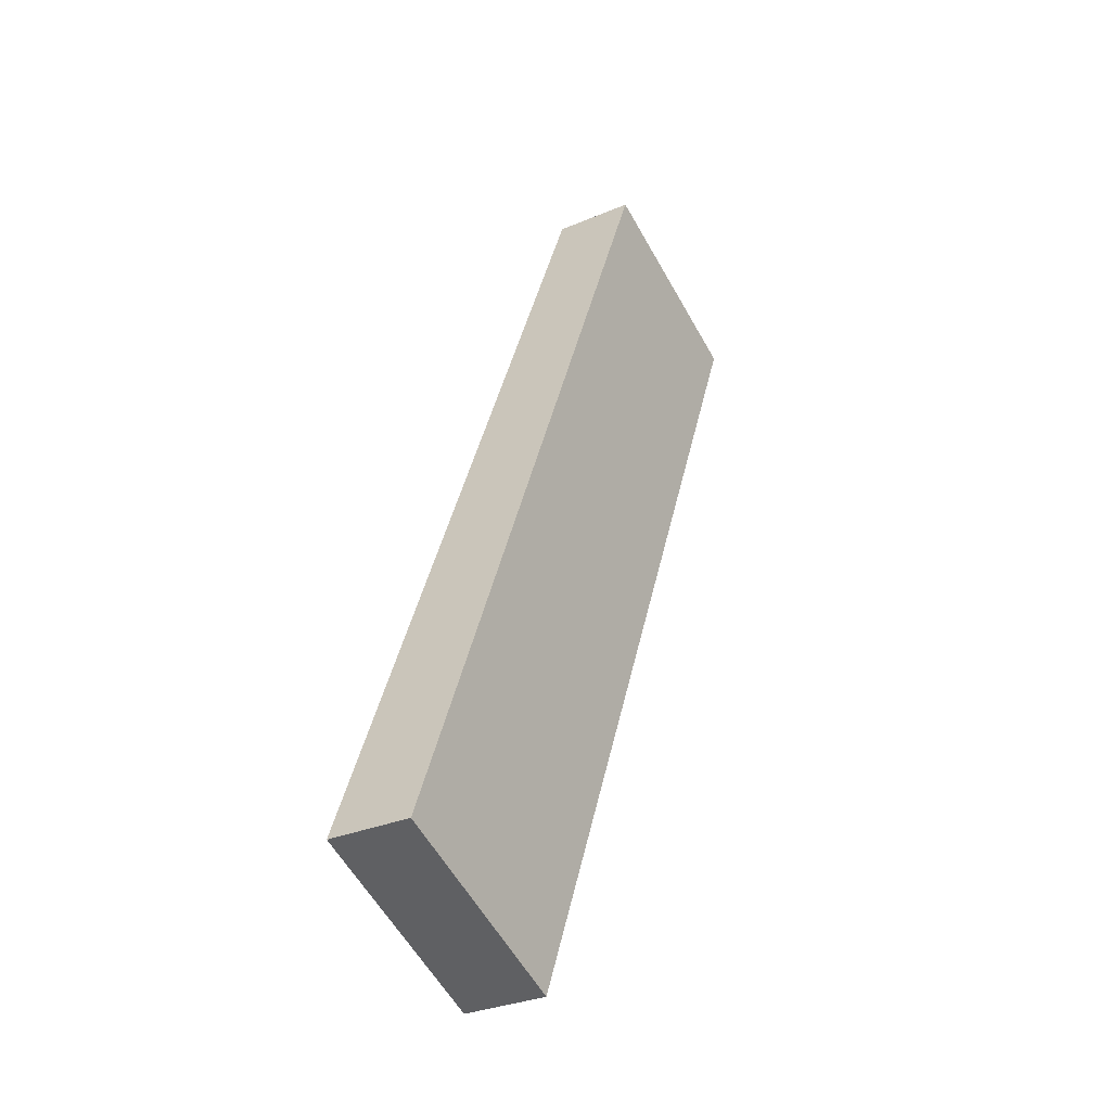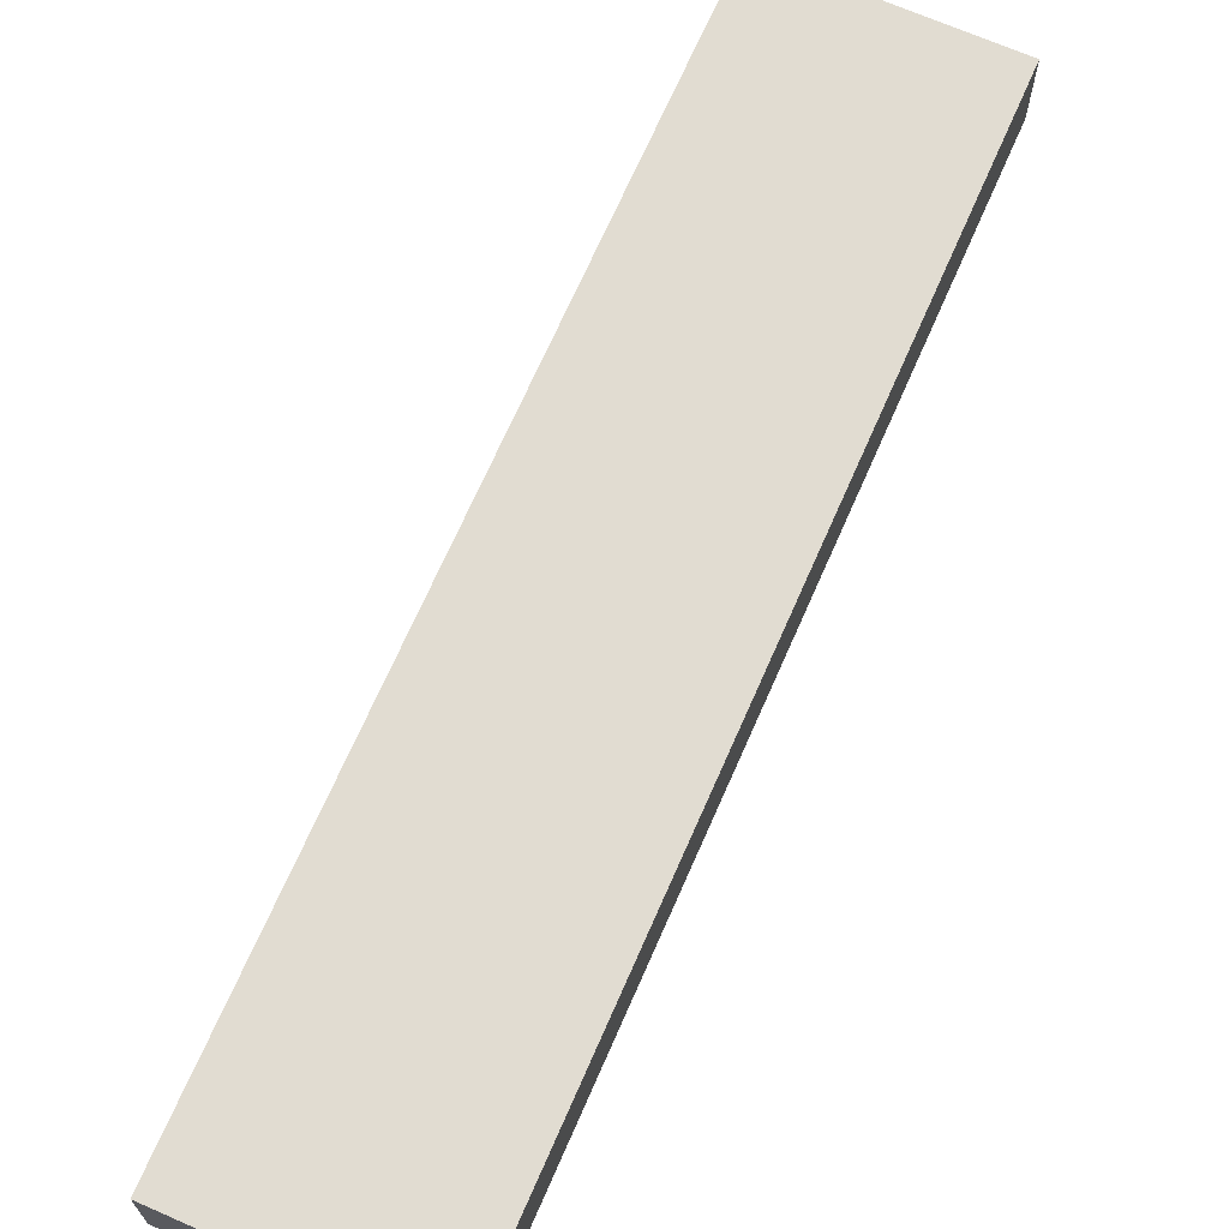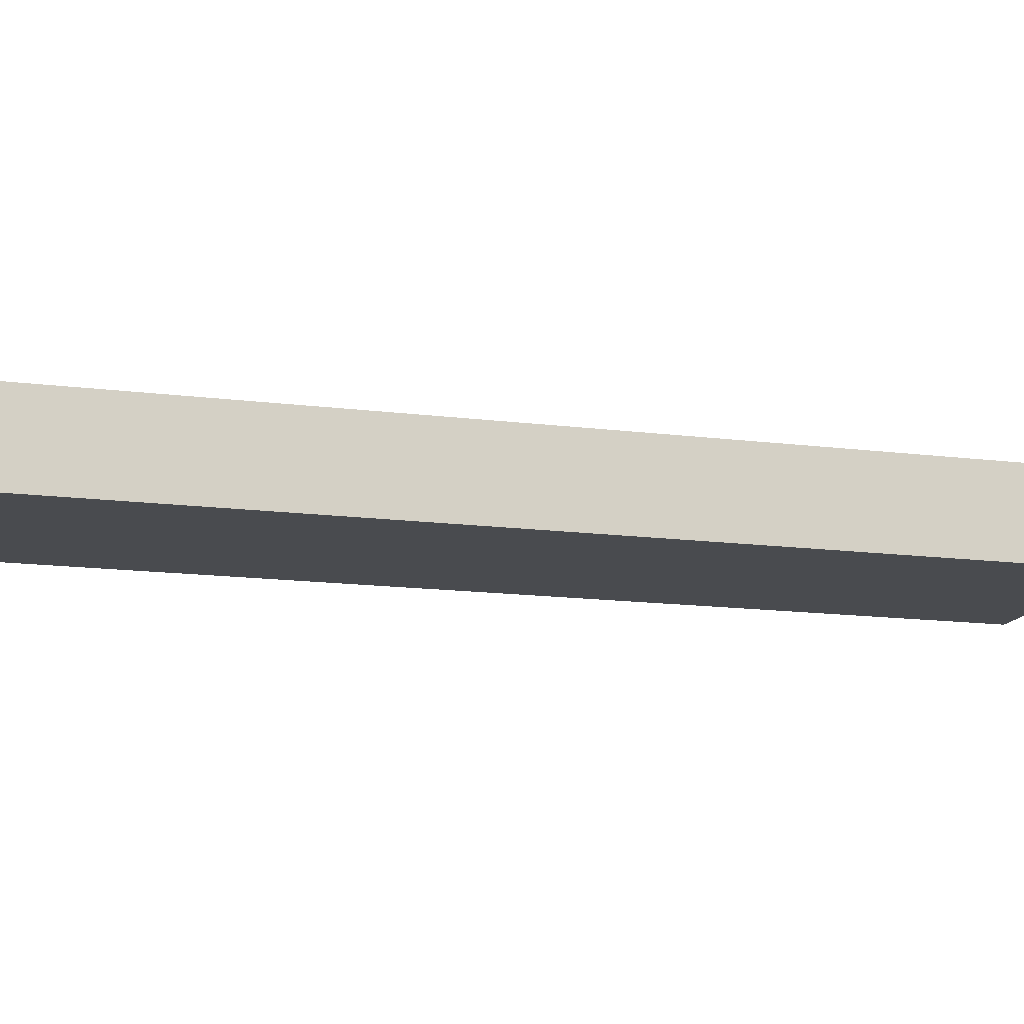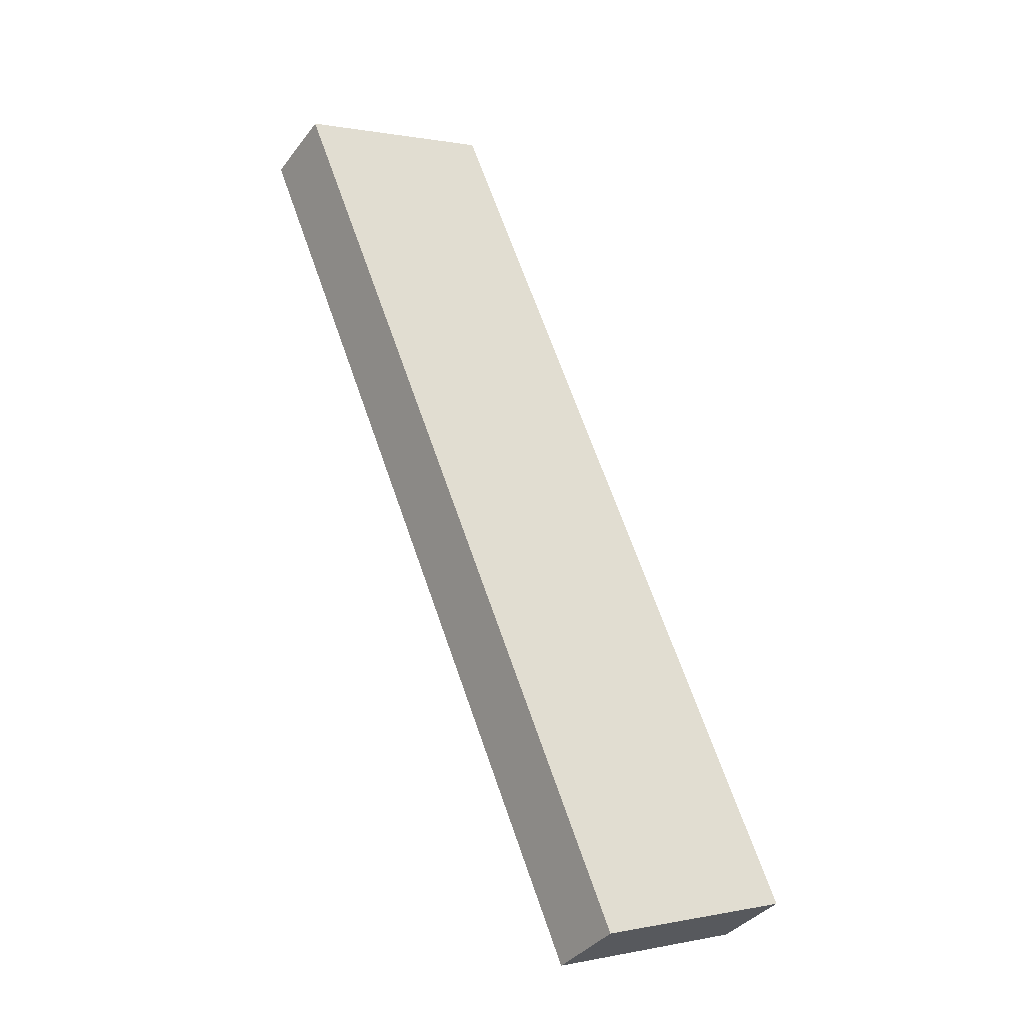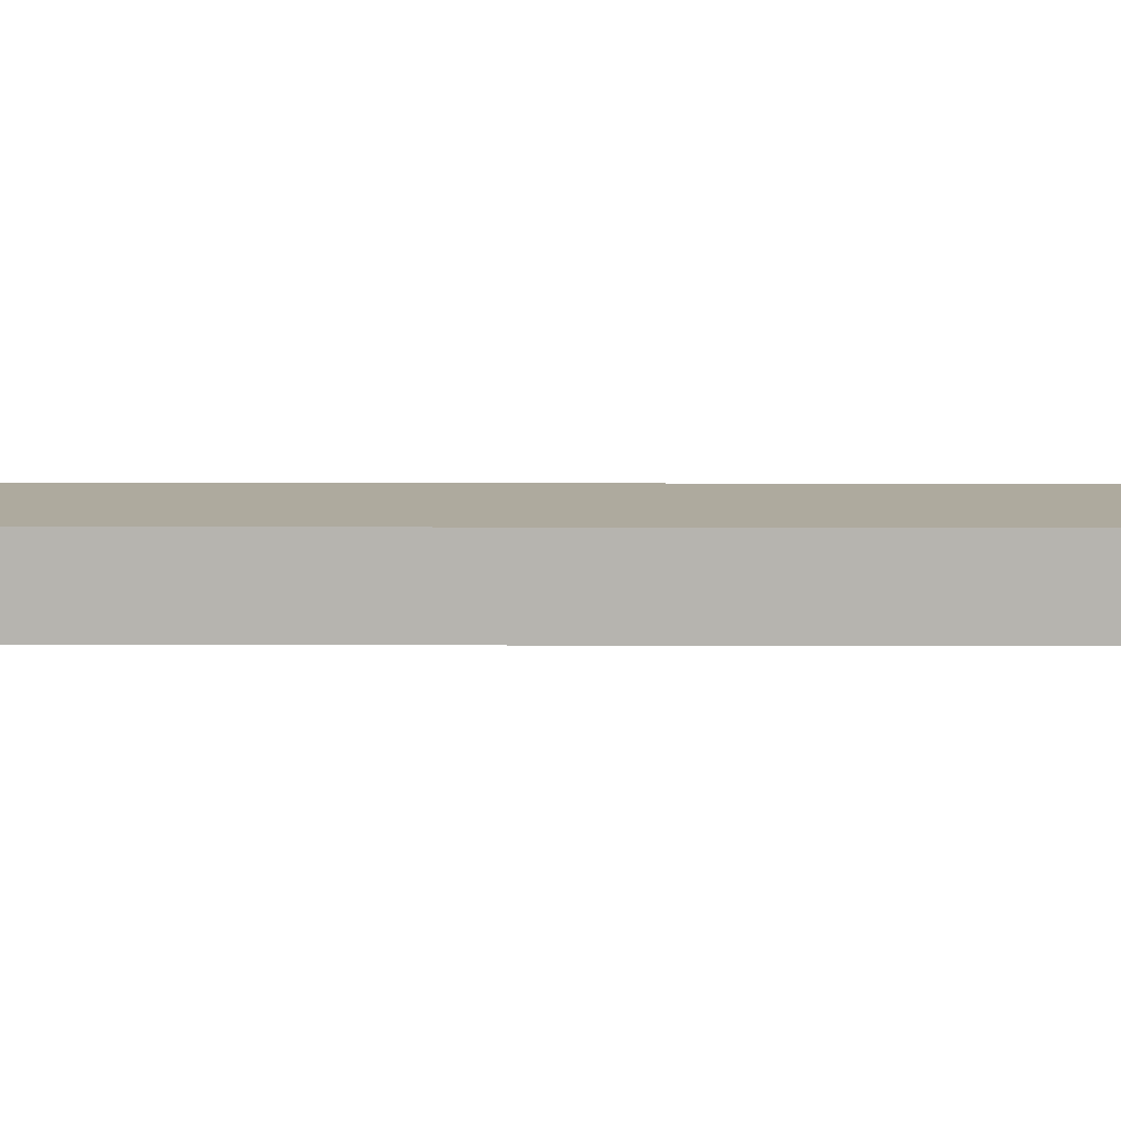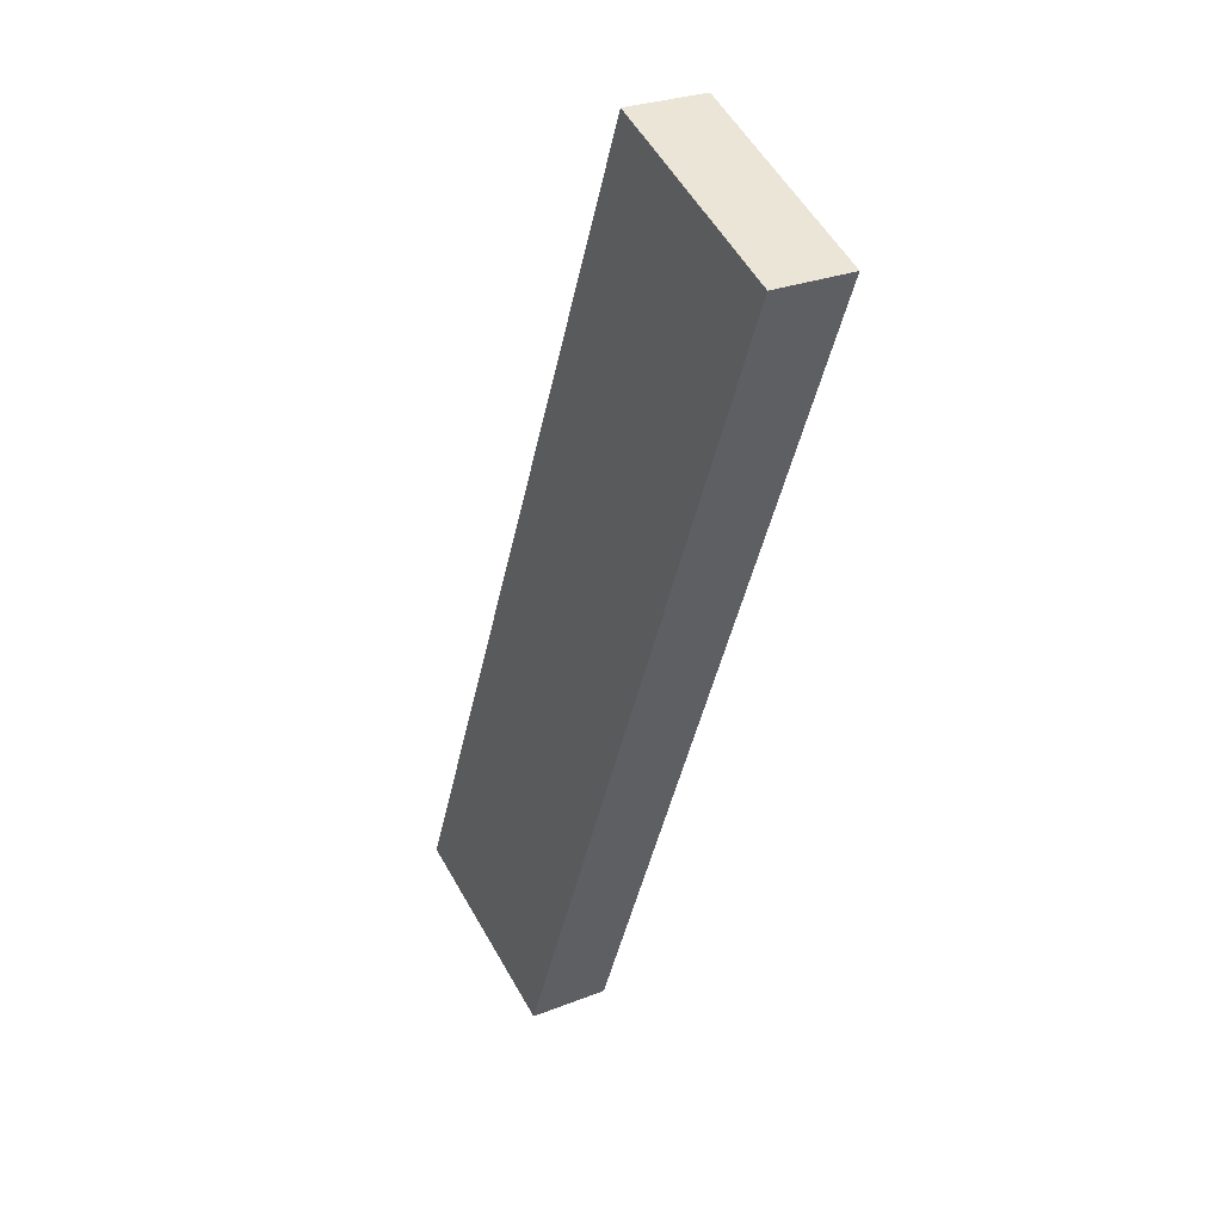
<metadata>
{"format":"obj","ext":"obj","renderer":"f3d","projection":"perspective","resolution":1024,"background":"white","views":[{"elev":-30.8,"azim":121.4,"up":"+Z"},{"elev":69.2,"azim":-179.0,"up":"+Y"},{"elev":-14.1,"azim":-128.8,"up":"+Y"},{"elev":-37.3,"azim":-32.6,"up":"+Z"},{"elev":9.3,"azim":67.8,"up":"+Y"},{"elev":27.5,"azim":-121.2,"up":"+Z"}]}
</metadata>
<code>
v -557.6 -255.6 -217.5
v -564.6 -255.6 -220.4
v -551.9 -255.6 -250.7
v -544.9 -255.6 -247.8
v -557.6 -252.8 -217.5
v -564.6 -252.8 -220.4
v -551.9 -252.8 -250.7
v -544.9 -252.8 -247.8
g CityEngineShapeMaterial_787
f 2 1 4 3
f 6 5 8 7
f 1 4 8 5
f 4 3 7 8
f 3 2 6 7
f 2 1 5 6

</code>
